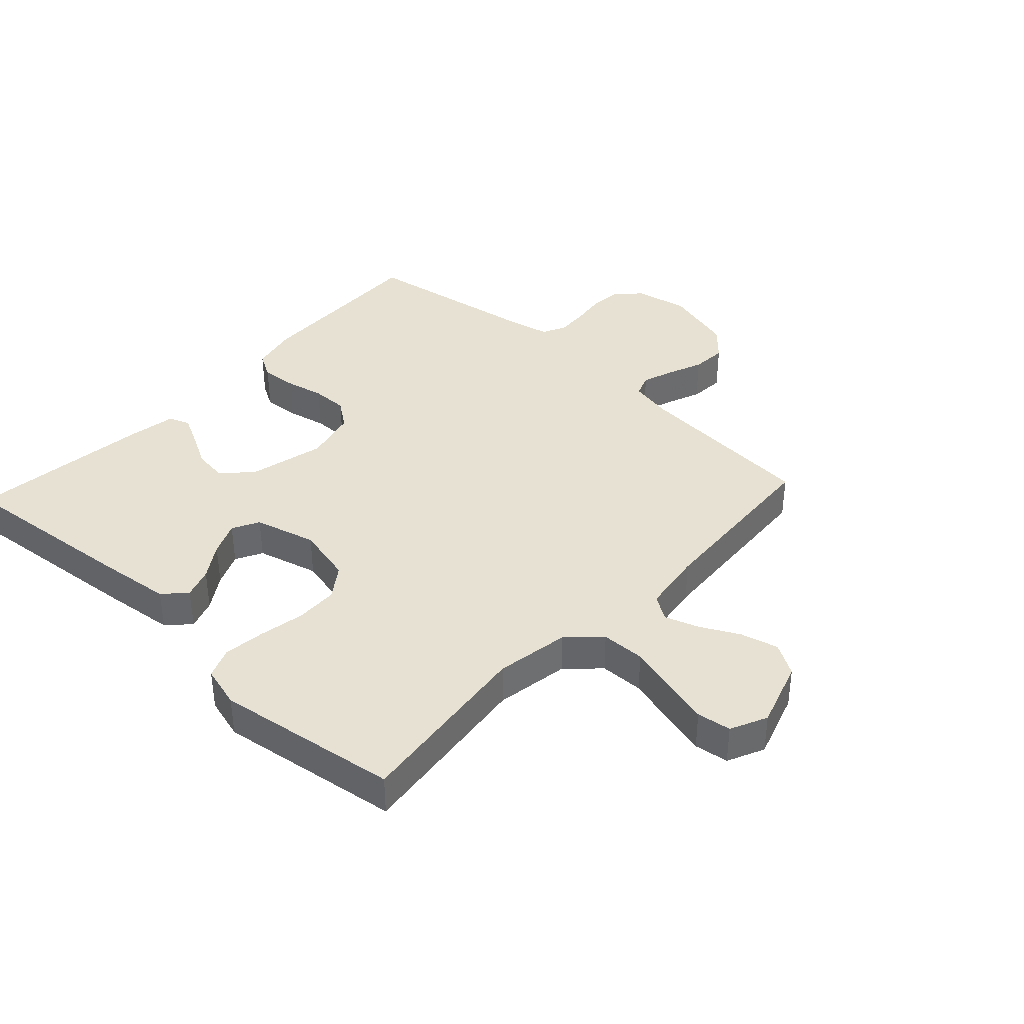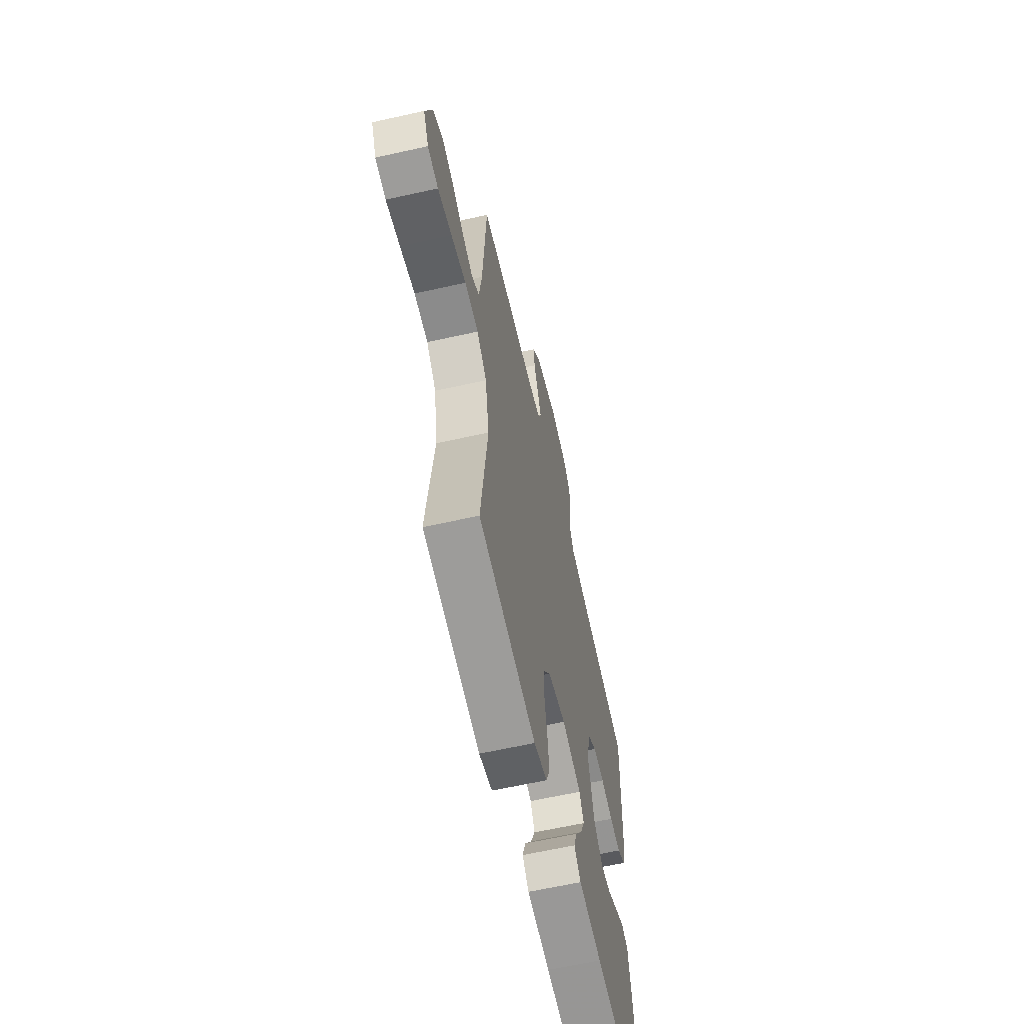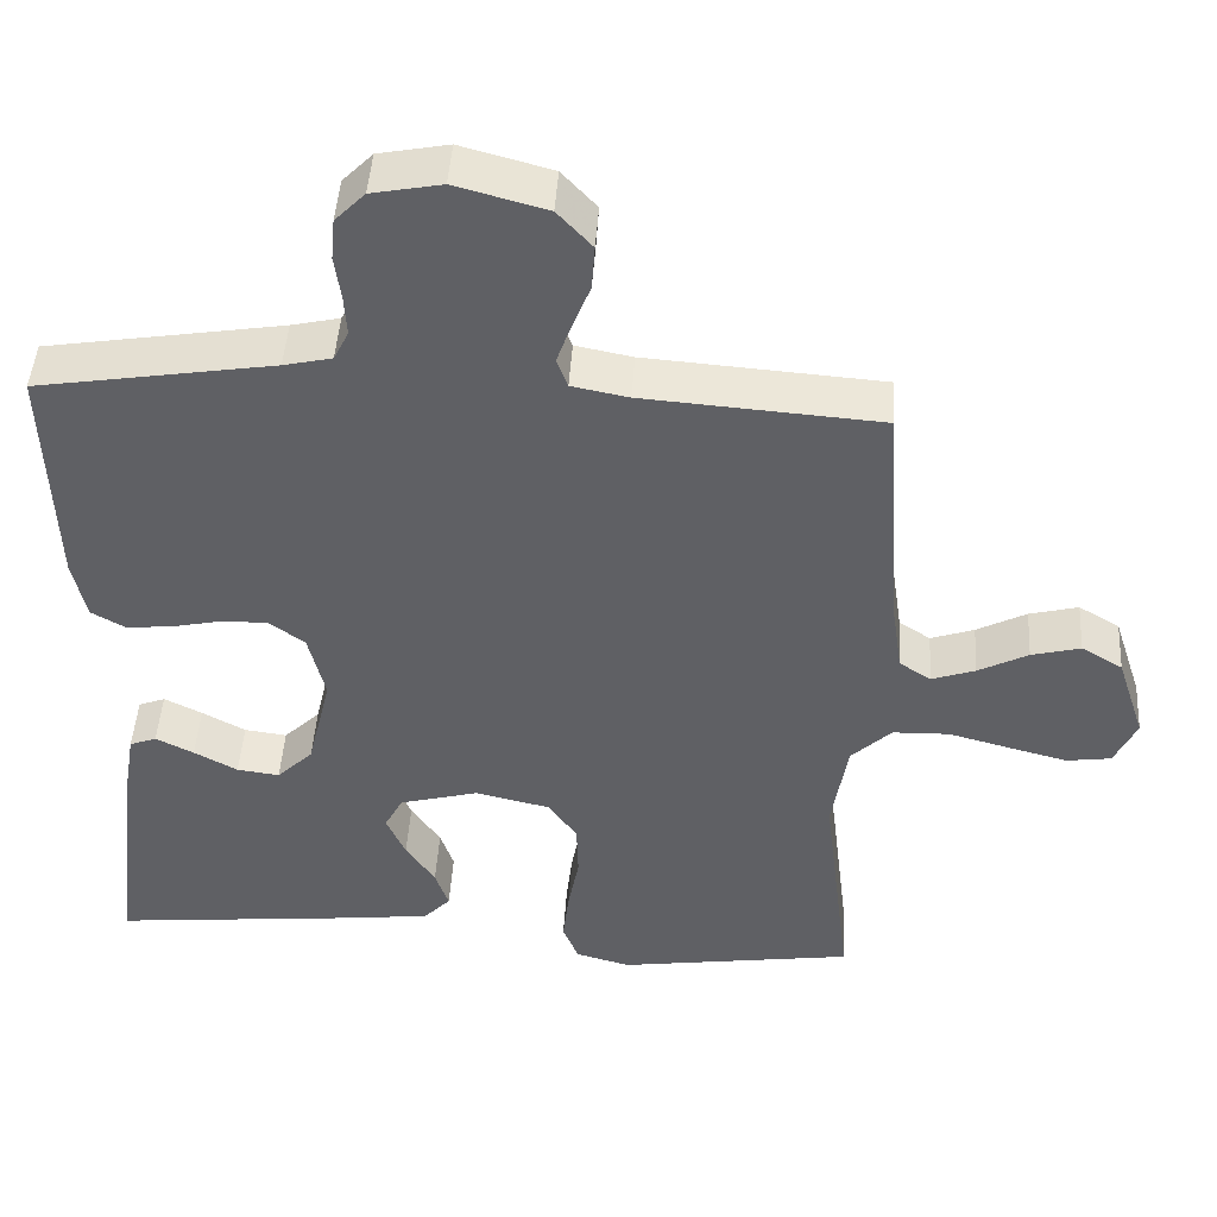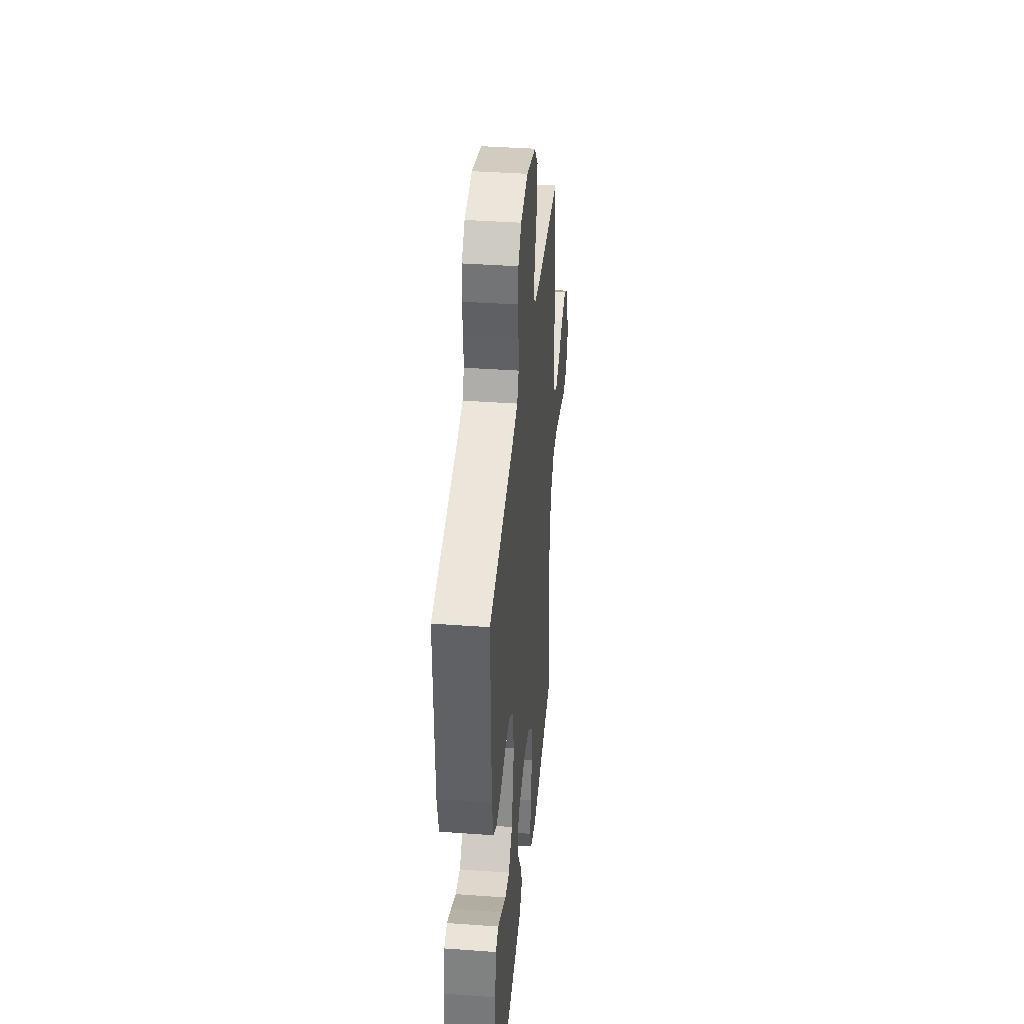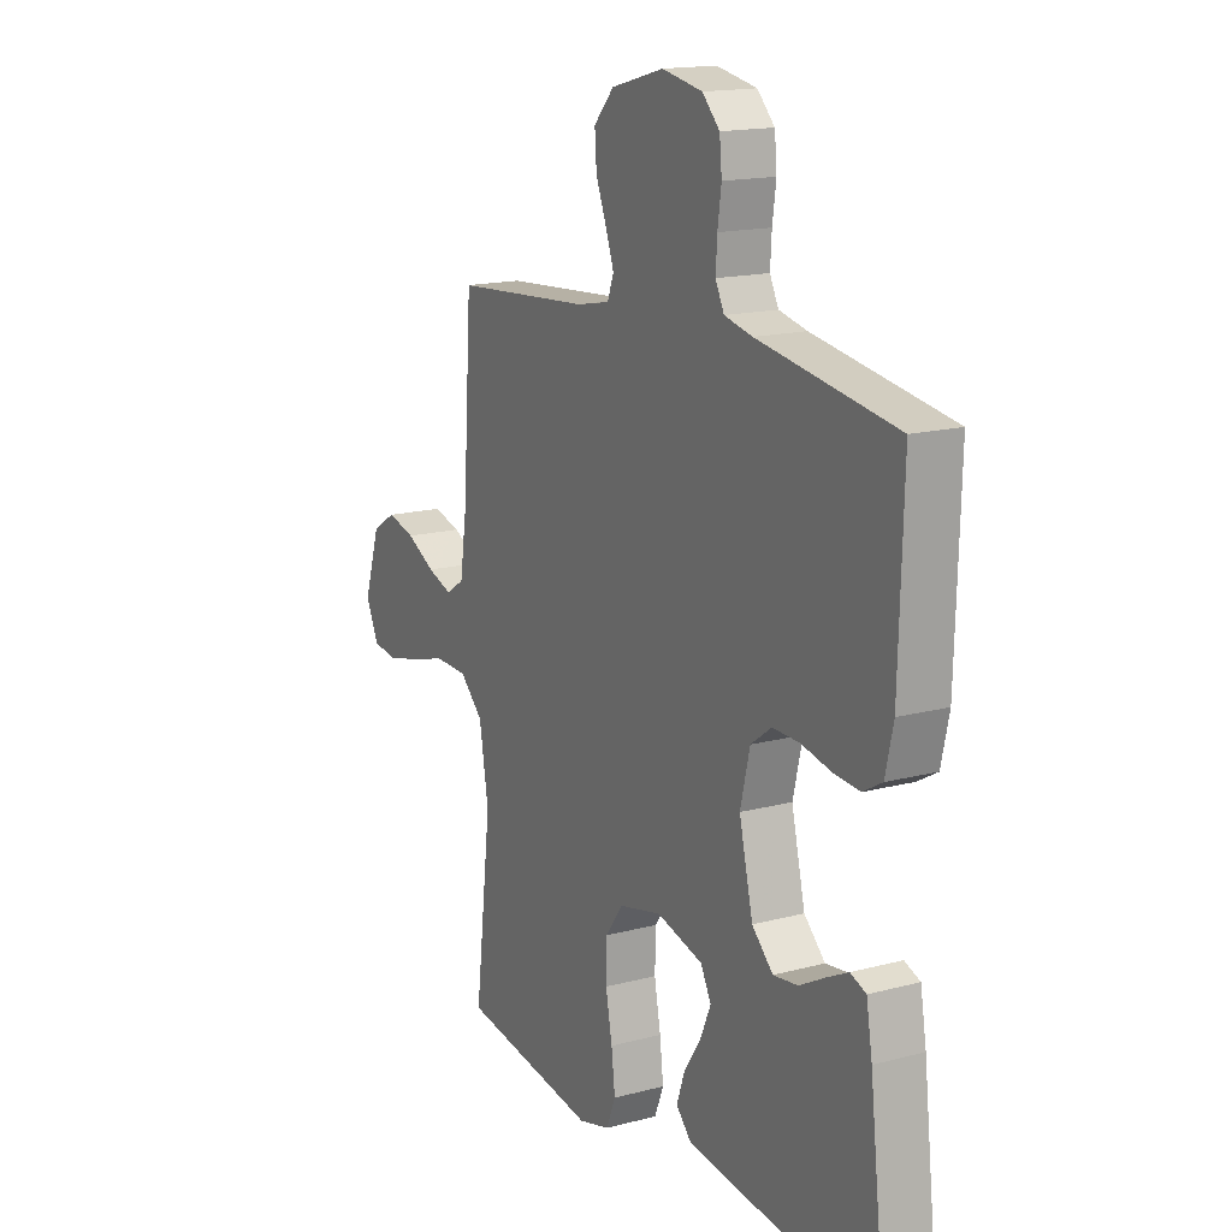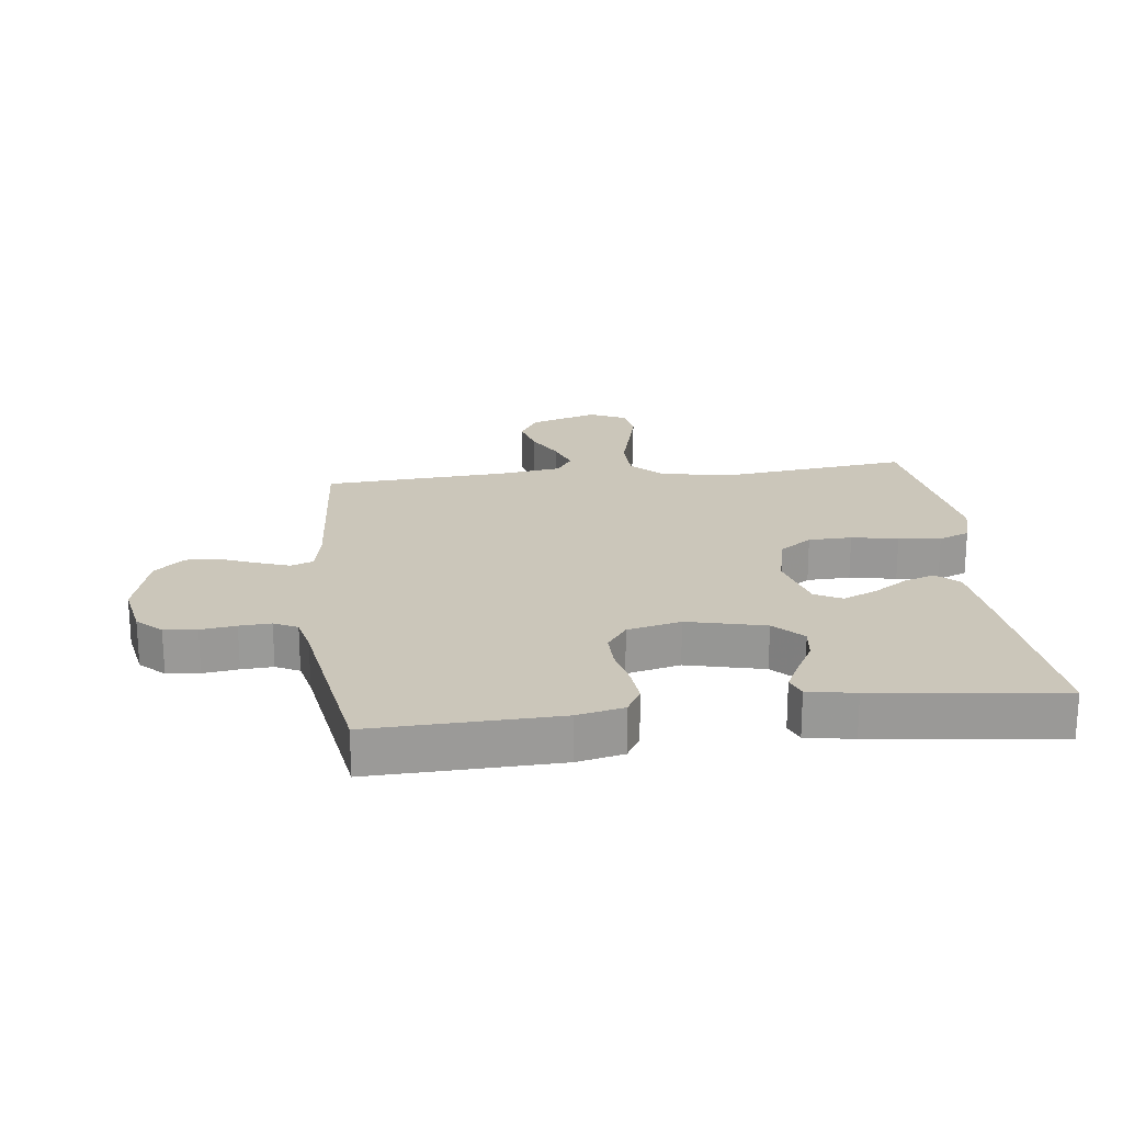
<metadata>
{"format":"obj","ext":"obj","renderer":"f3d","projection":"perspective","resolution":1024,"background":"white","views":[{"elev":38.6,"azim":-137.1,"up":"+Y"},{"elev":-62.4,"azim":-77.2,"up":"+Z"},{"elev":46.1,"azim":-176.4,"up":"+Z"},{"elev":38.6,"azim":95.2,"up":"+Z"},{"elev":16.0,"azim":61.3,"up":"+Z"},{"elev":21.1,"azim":83.2,"up":"+Y"}]}
</metadata>
<code>
v -0.5 0.07 0.5
v -0.2 0.07 0.522
v -0.128 0.07 0.536
v -0.114 0.07 0.573
v -0.132 0.07 0.624
v -0.155 0.07 0.682
v -0.159 0.07 0.739
v -0.115 0.07 0.787
v 0 0.07 0.818
v 0.088 0.07 0.801
v 0.126 0.07 0.762
v 0.131 0.07 0.709
v 0.123 0.07 0.652
v 0.12 0.07 0.601
v 0.139 0.07 0.563
v 0.2 0.07 0.549
v 0.5 0.07 0.5
v 0.491 0.07 0.2
v 0.474 0.07 0.124
v 0.432 0.07 0.1
v 0.374 0.07 0.105
v 0.31 0.07 0.119
v 0.251 0.07 0.12
v 0.206 0.07 0.087
v 0.185 0.07 0
v 0.215 0.07 -0.126
v 0.261 0.07 -0.171
v 0.315 0.07 -0.164
v 0.37 0.07 -0.134
v 0.418 0.07 -0.11
v 0.452 0.07 -0.123
v 0.465 0.07 -0.2
v 0.5 0.07 -0.5
v 0.2 0.07 -0.47
v 0.08 0.07 -0.456
v 0.046 0.07 -0.42
v 0.063 0.07 -0.37
v 0.1 0.07 -0.314
v 0.124 0.07 -0.259
v 0.101 0.07 -0.215
v 0 0.07 -0.188
v -0.094 0.07 -0.21
v -0.131 0.07 -0.262
v -0.133 0.07 -0.332
v -0.119 0.07 -0.407
v -0.111 0.07 -0.475
v -0.131 0.07 -0.525
v -0.2 0.07 -0.544
v -0.5 0.07 -0.5
v -0.464 0.07 -0.2
v -0.484 0.07 -0.079
v -0.535 0.07 -0.03
v -0.607 0.07 -0.028
v -0.685 0.07 -0.049
v -0.759 0.07 -0.068
v -0.815 0.07 -0.06
v -0.843 0.07 0
v -0.807 0.07 0.11
v -0.755 0.07 0.141
v -0.693 0.07 0.125
v -0.63 0.07 0.092
v -0.575 0.07 0.073
v -0.535 0.07 0.099
v -0.52 0.07 0.2
v -0.5 0 0.5
v -0.2 0 0.522
v -0.128 0 0.536
v -0.114 0 0.573
v -0.132 0 0.624
v -0.155 0 0.682
v -0.159 0 0.739
v -0.115 0 0.787
v 0 0 0.818
v 0.088 0 0.801
v 0.126 0 0.762
v 0.131 0 0.709
v 0.123 0 0.652
v 0.12 0 0.601
v 0.139 0 0.563
v 0.2 0 0.549
v 0.5 0 0.5
v 0.491 0 0.2
v 0.474 0 0.124
v 0.432 0 0.1
v 0.374 0 0.105
v 0.31 0 0.119
v 0.251 0 0.12
v 0.206 0 0.087
v 0.185 0 0
v 0.215 0 -0.126
v 0.261 0 -0.171
v 0.315 0 -0.164
v 0.37 0 -0.134
v 0.418 0 -0.11
v 0.452 0 -0.123
v 0.465 0 -0.2
v 0.5 0 -0.5
v 0.2 0 -0.47
v 0.08 0 -0.456
v 0.046 0 -0.42
v 0.063 0 -0.37
v 0.1 0 -0.314
v 0.124 0 -0.259
v 0.101 0 -0.215
v 0 0 -0.188
v -0.094 0 -0.21
v -0.131 0 -0.262
v -0.133 0 -0.332
v -0.119 0 -0.407
v -0.111 0 -0.475
v -0.131 0 -0.525
v -0.2 0 -0.544
v -0.5 0 -0.5
v -0.464 0 -0.2
v -0.484 0 -0.079
v -0.535 0 -0.03
v -0.607 0 -0.028
v -0.685 0 -0.049
v -0.759 0 -0.068
v -0.815 0 -0.06
v -0.843 0 0
v -0.807 0 0.11
v -0.755 0 0.141
v -0.693 0 0.125
v -0.63 0 0.092
v -0.575 0 0.073
v -0.535 0 0.099
v -0.52 0 0.2
f 59 60 61
f 58 59 61
f 57 58 61
f 56 57 61
f 55 56 61
f 54 55 61
f 53 54 61
f 52 53 61 62
f 51 52 62 63
f 48 49 50
f 47 48 50
f 46 47 50
f 45 46 50
f 44 45 50
f 43 44 50 51
f 51 63 64
f 43 51 64
f 42 43 64
f 36 37 38
f 35 36 38
f 34 35 38
f 33 34 38
f 32 33 38
f 31 32 38
f 30 31 38
f 29 30 38
f 28 29 38
f 27 28 38 39
f 26 27 39 40
f 20 21 22
f 19 20 22
f 18 19 22
f 17 18 22
f 16 17 22
f 15 16 22 23
f 14 15 23 24
f 11 12 13
f 10 11 13
f 9 10 13
f 8 9 13
f 7 8 13
f 6 7 13
f 5 6 13
f 4 5 13 14
f 14 24 25
f 4 14 25
f 3 4 25
f 64 1 2
f 42 64 2
f 41 42 2
f 26 40 41
f 25 26 41
f 3 25 41
f 2 3 41
f 125 124 123
f 125 123 122
f 125 122 121
f 125 121 120
f 125 120 119
f 125 119 118
f 125 118 117
f 126 125 117 116
f 127 126 116 115
f 114 113 112
f 114 112 111
f 114 111 110
f 114 110 109
f 114 109 108
f 115 114 108 107
f 128 127 115
f 128 115 107
f 128 107 106
f 102 101 100
f 102 100 99
f 102 99 98
f 102 98 97
f 102 97 96
f 102 96 95
f 102 95 94
f 102 94 93
f 102 93 92
f 103 102 92 91
f 104 103 91 90
f 86 85 84
f 86 84 83
f 86 83 82
f 86 82 81
f 86 81 80
f 87 86 80 79
f 88 87 79 78
f 77 76 75
f 77 75 74
f 77 74 73
f 77 73 72
f 77 72 71
f 77 71 70
f 77 70 69
f 78 77 69 68
f 89 88 78
f 89 78 68
f 89 68 67
f 66 65 128
f 66 128 106
f 66 106 105
f 105 104 90
f 105 90 89
f 105 89 67
f 105 67 66
f 1 65 66 2
f 2 66 67 3
f 3 67 68 4
f 4 68 69 5
f 5 69 70 6
f 6 70 71 7
f 7 71 72 8
f 8 72 73 9
f 9 73 74 10
f 10 74 75 11
f 11 75 76 12
f 12 76 77 13
f 13 77 78 14
f 14 78 79 15
f 15 79 80 16
f 16 80 81 17
f 17 81 82 18
f 18 82 83 19
f 19 83 84 20
f 20 84 85 21
f 21 85 86 22
f 22 86 87 23
f 23 87 88 24
f 24 88 89 25
f 25 89 90 26
f 26 90 91 27
f 27 91 92 28
f 28 92 93 29
f 29 93 94 30
f 30 94 95 31
f 31 95 96 32
f 32 96 97 33
f 33 97 98 34
f 34 98 99 35
f 35 99 100 36
f 36 100 101 37
f 37 101 102 38
f 38 102 103 39
f 39 103 104 40
f 40 104 105 41
f 41 105 106 42
f 42 106 107 43
f 43 107 108 44
f 44 108 109 45
f 45 109 110 46
f 46 110 111 47
f 47 111 112 48
f 48 112 113 49
f 49 113 114 50
f 50 114 115 51
f 51 115 116 52
f 52 116 117 53
f 53 117 118 54
f 54 118 119 55
f 55 119 120 56
f 56 120 121 57
f 57 121 122 58
f 58 122 123 59
f 59 123 124 60
f 60 124 125 61
f 61 125 126 62
f 62 126 127 63
f 63 127 128 64
f 64 128 65 1

</code>
